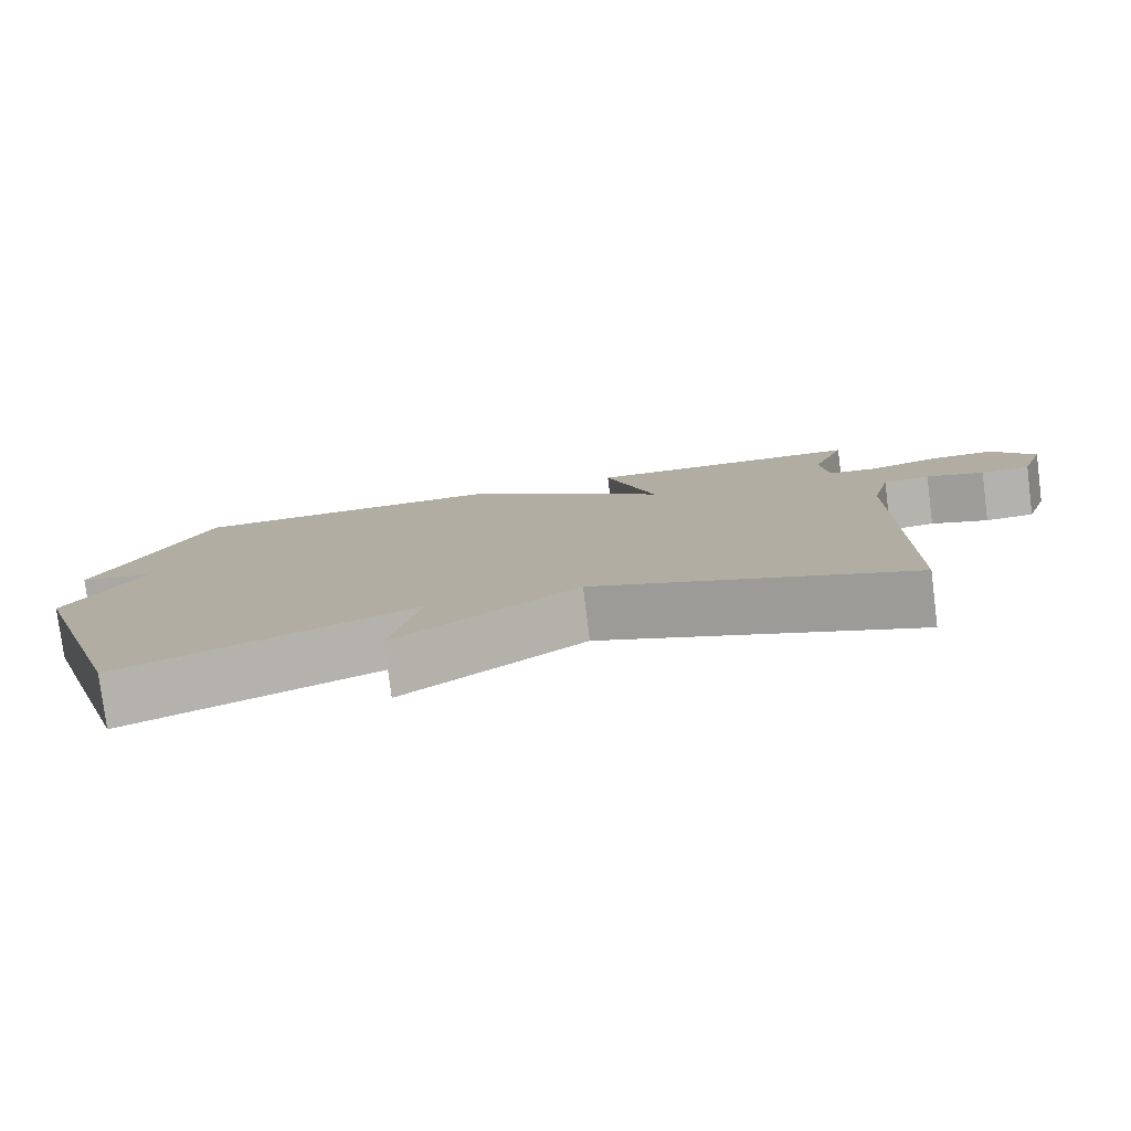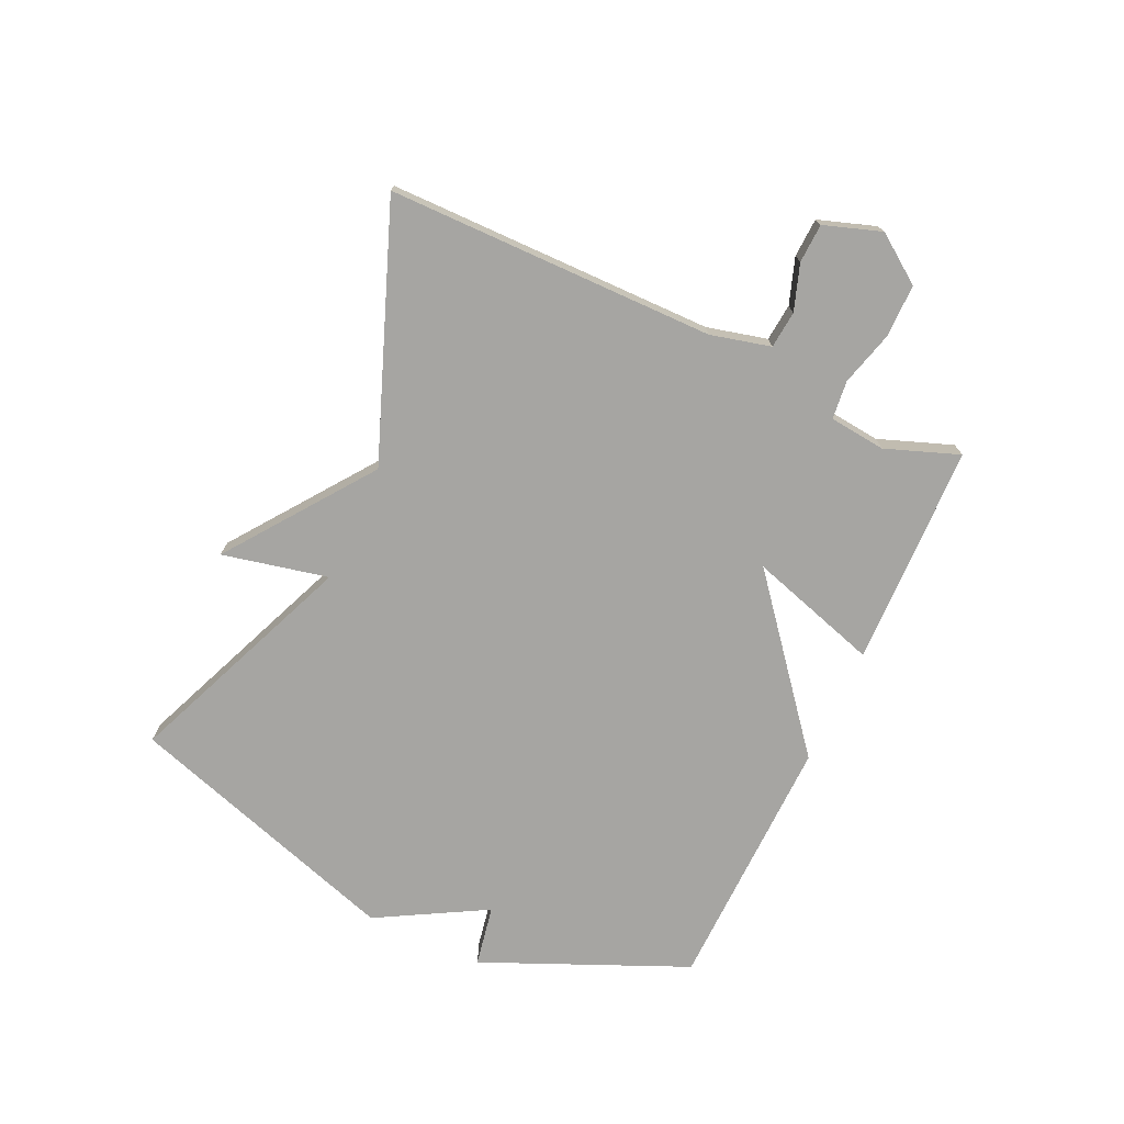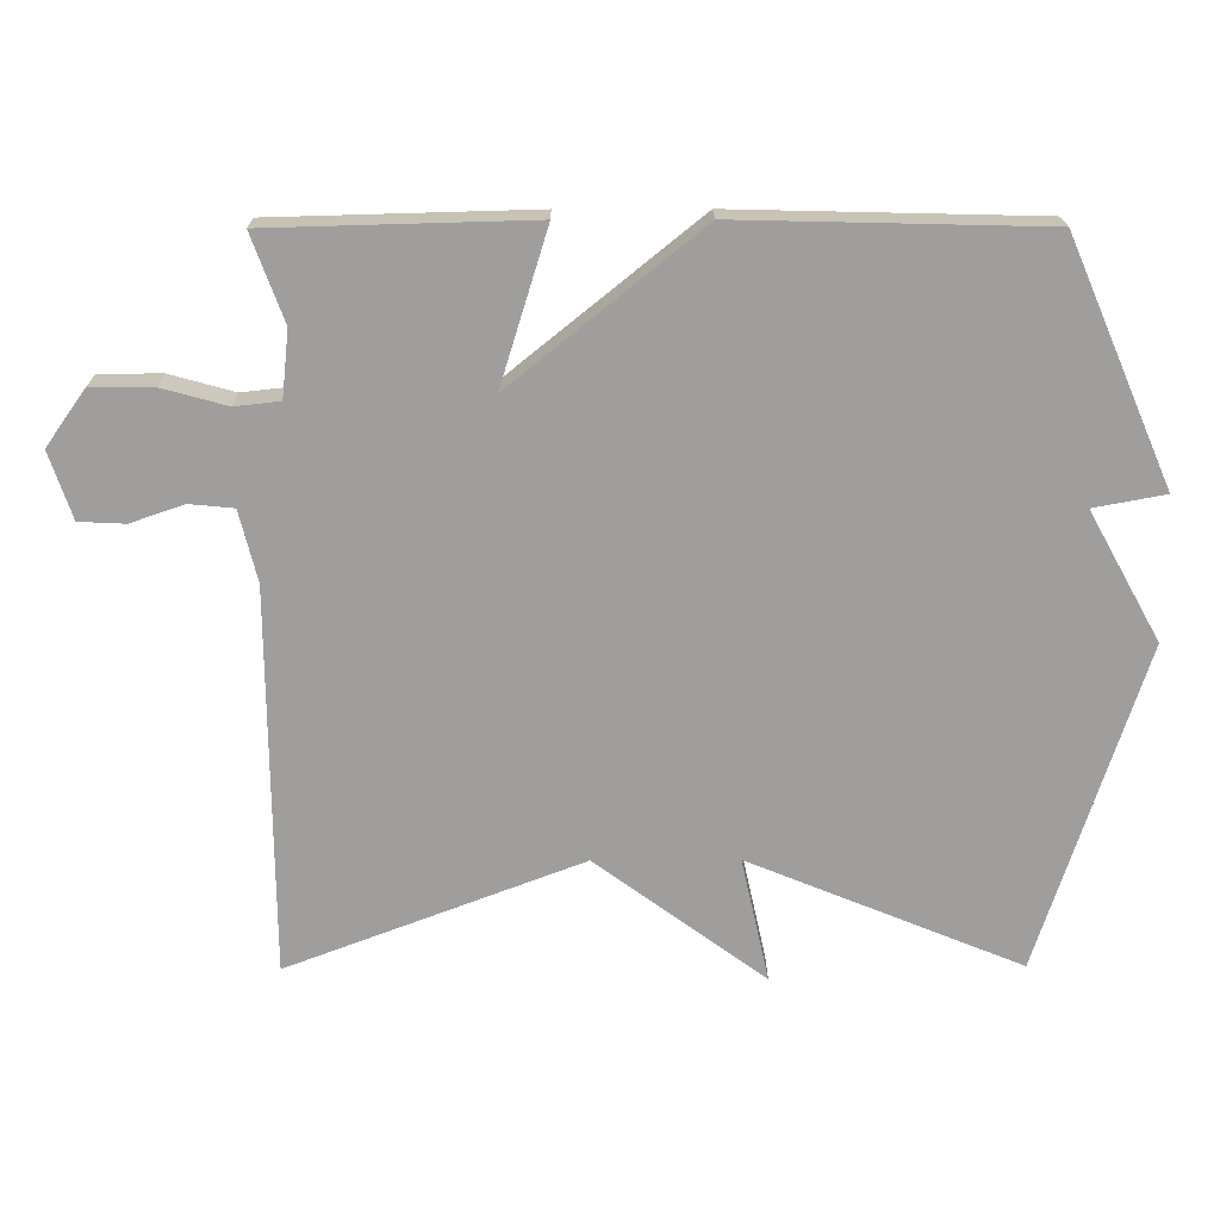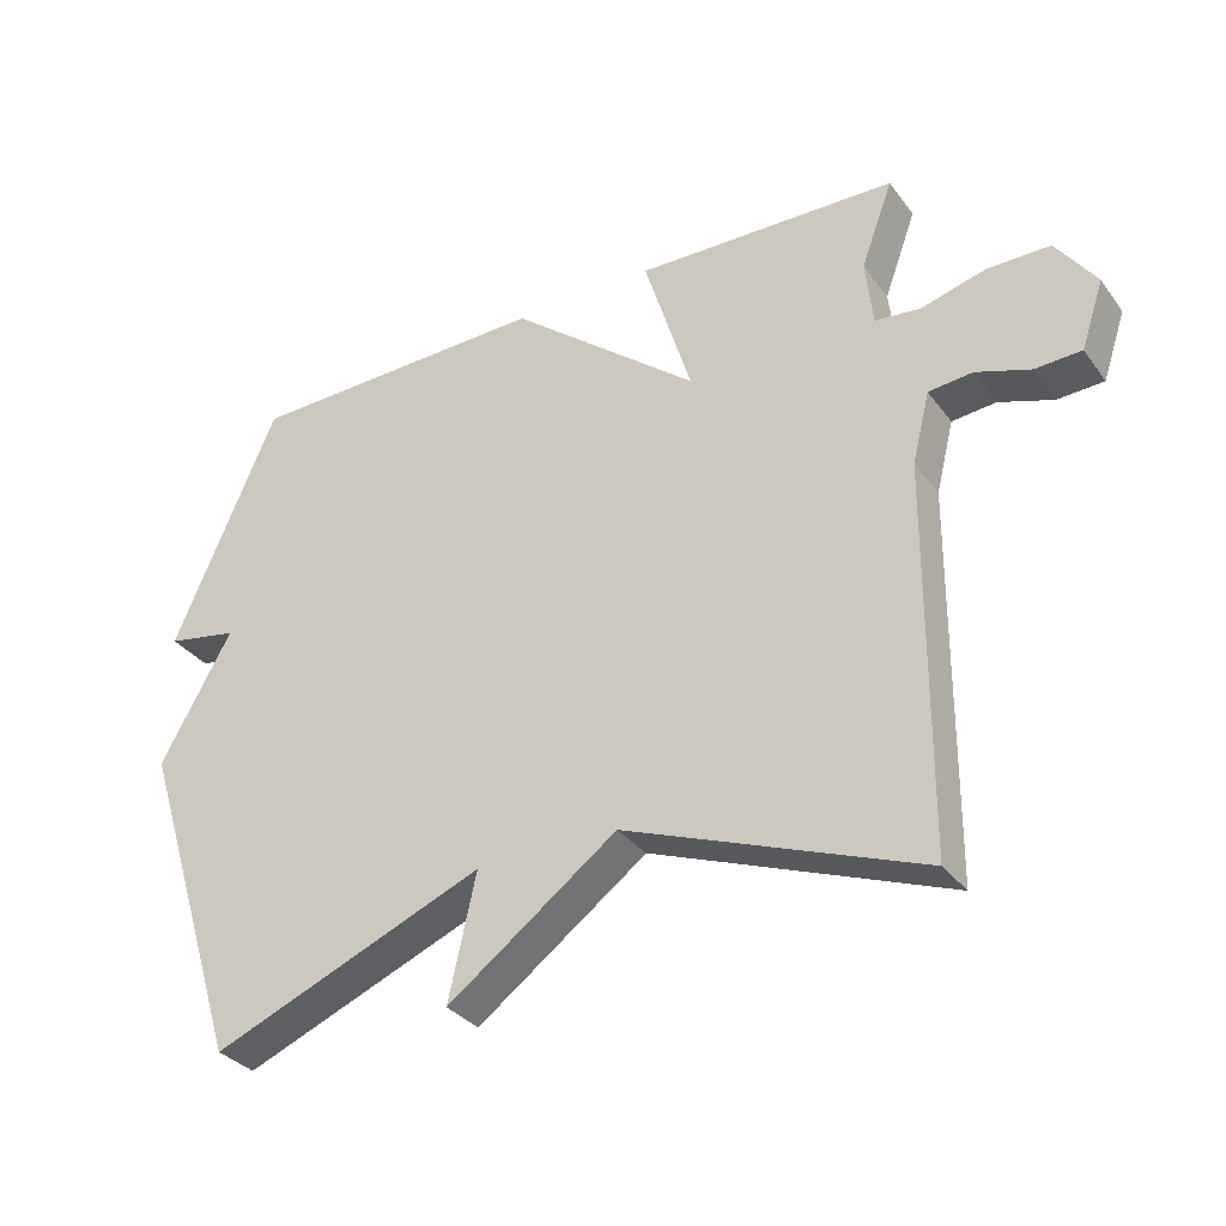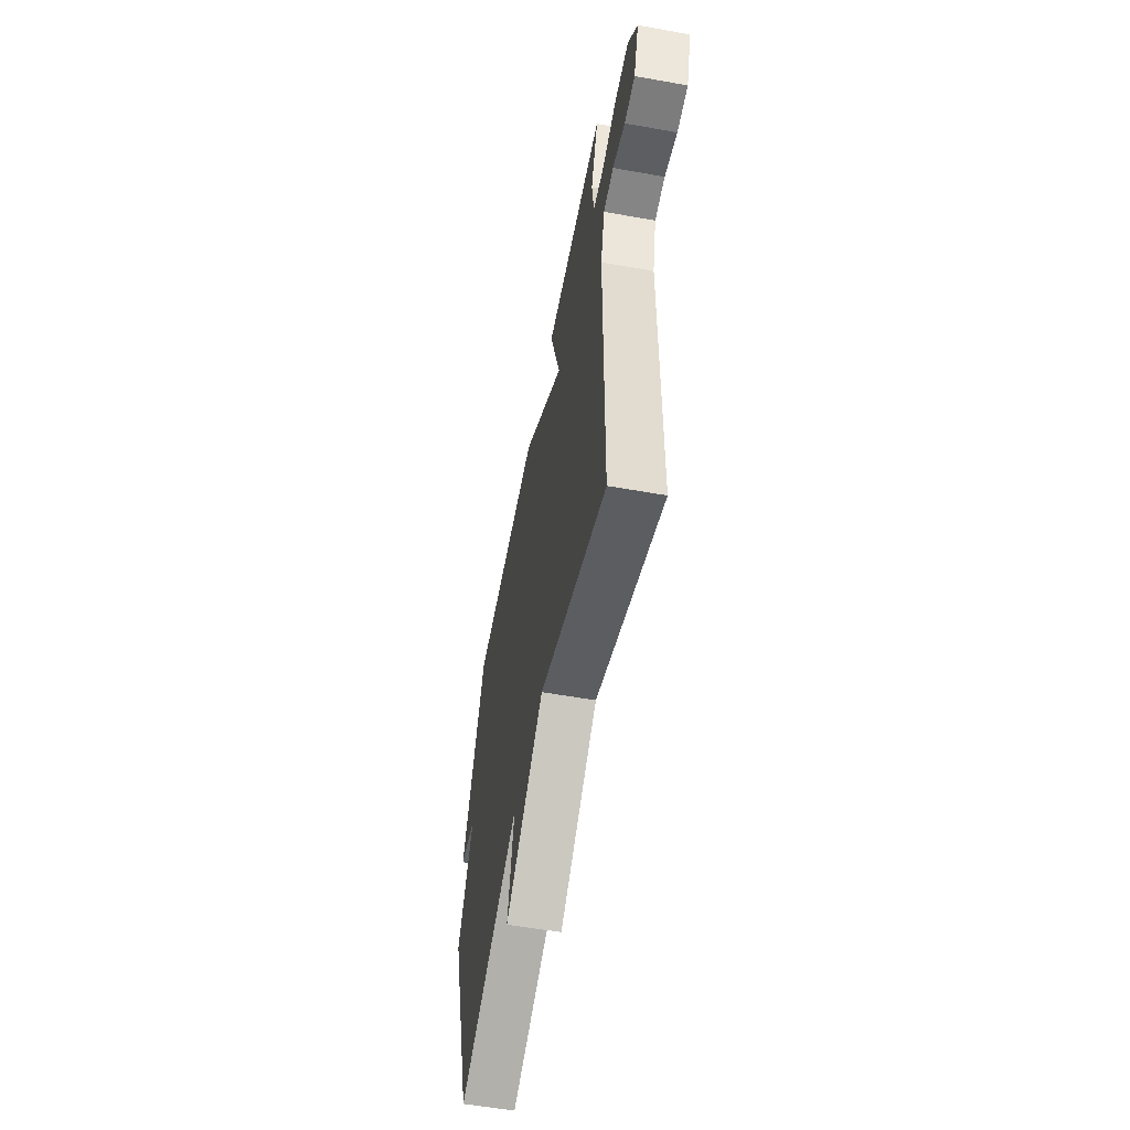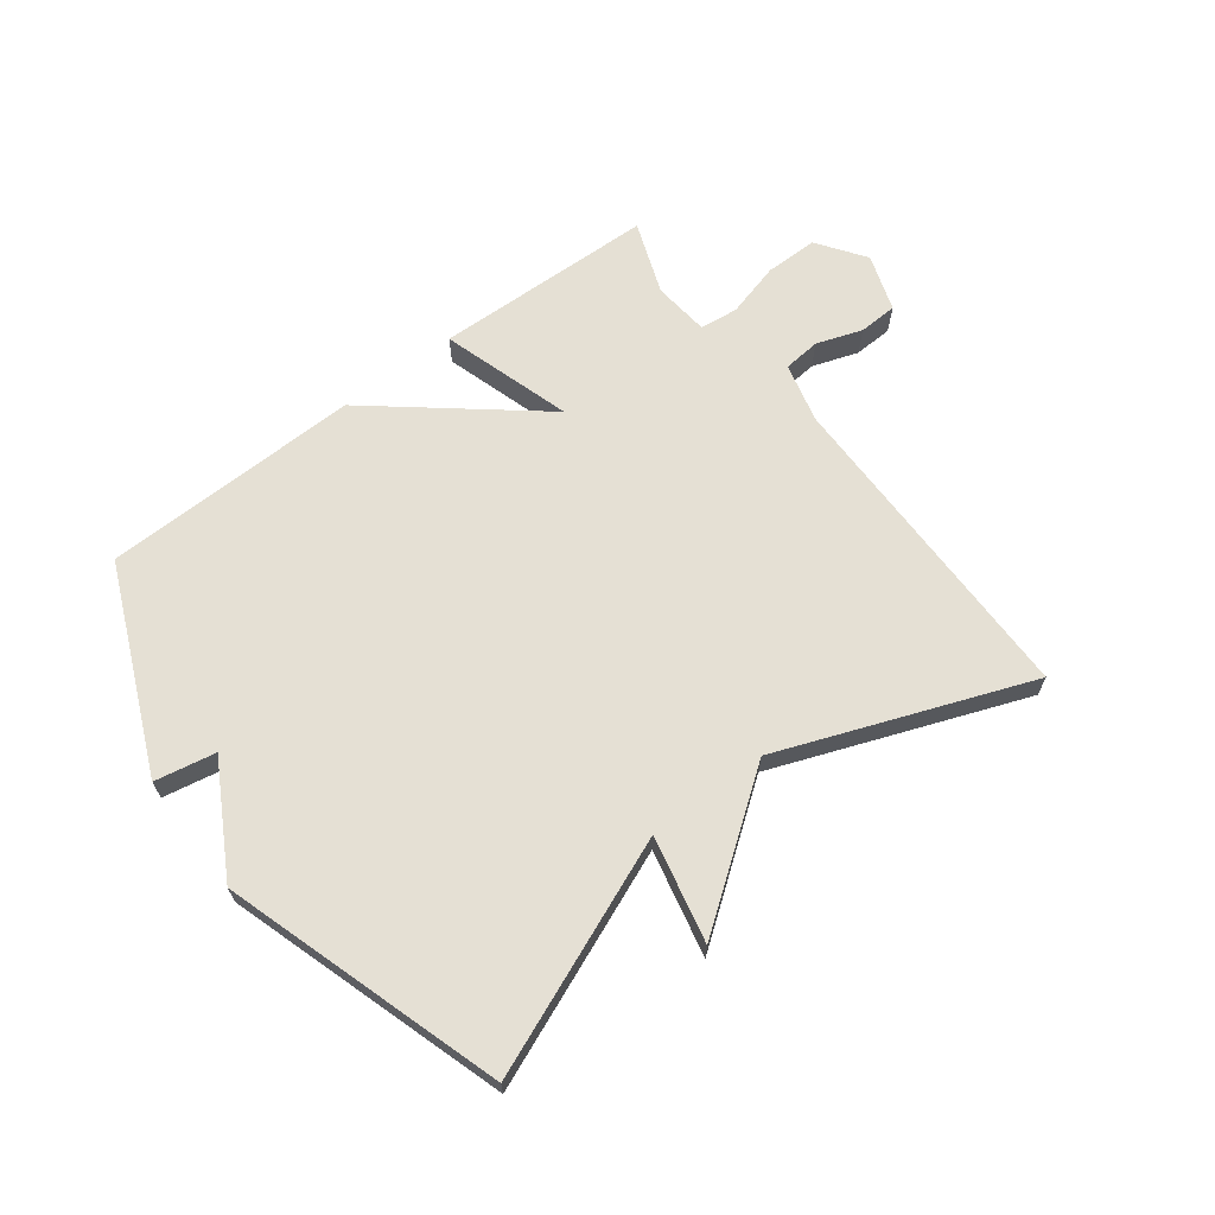
<metadata>
{"format":"obj","ext":"obj","renderer":"f3d","projection":"perspective","resolution":1024,"background":"white","views":[{"elev":-79.1,"azim":-172.8,"up":"+Z"},{"elev":-73.8,"azim":-114.8,"up":"+Y"},{"elev":19.2,"azim":-0.5,"up":"+Z"},{"elev":-32.8,"azim":-149.3,"up":"+Z"},{"elev":-56.1,"azim":-100.6,"up":"+Z"},{"elev":65.7,"azim":142.9,"up":"+Y"}]}
</metadata>
<code>
v -0.5 0.07 0.5
v -0.131 0.07 0.51
v -0.198 0.07 0.293
v 0.069 0.07 0.51
v 0.5 0.07 0.5
v 0.647 0.07 0.161
v 0.546 0.07 0.142
v 0.647 0.07 -0.039
v 0.5 0.07 -0.5
v 0.115 0.07 -0.342
v 0.154 0.07 -0.518
v -0.085 0.07 -0.342
v -0.5 0.07 -0.5
v -0.504 0.07 0.045
v -0.529 0.07 0.145
v -0.591 0.07 0.151
v -0.667 0.07 0.125
v -0.732 0.07 0.128
v -0.764 0.07 0.223
v -0.708 0.07 0.302
v -0.62 0.07 0.302
v -0.529 0.07 0.277
v -0.465 0.07 0.284
v -0.455 0.07 0.378
v -0.5 0 0.5
v -0.131 0 0.51
v -0.198 0 0.293
v 0.069 0 0.51
v 0.5 0 0.5
v 0.647 0 0.161
v 0.546 0 0.142
v 0.647 0 -0.039
v 0.5 0 -0.5
v 0.115 0 -0.342
v 0.154 0 -0.518
v -0.085 0 -0.342
v -0.5 0 -0.5
v -0.504 0 0.045
v -0.529 0 0.145
v -0.591 0 0.151
v -0.667 0 0.125
v -0.732 0 0.128
v -0.764 0 0.223
v -0.708 0 0.302
v -0.62 0 0.302
v -0.529 0 0.277
v -0.465 0 0.284
v -0.455 0 0.378
f 20 21 22
f 19 20 22
f 18 19 22
f 17 18 22
f 16 17 22
f 15 16 22 23
f 14 15 23
f 12 13 14 23
f 12 23 24
f 11 12 24
f 10 11 24
f 7 8 9 10
f 5 6 7
f 4 5 7
f 3 4 7
f 3 7 10
f 24 1 2 3
f 3 10 24
f 46 45 44
f 46 44 43
f 46 43 42
f 46 42 41
f 46 41 40
f 47 46 40 39
f 47 39 38
f 47 38 37 36
f 48 47 36
f 48 36 35
f 48 35 34
f 34 33 32 31
f 31 30 29
f 31 29 28
f 31 28 27
f 34 31 27
f 27 26 25 48
f 48 34 27
f 1 25 26 2
f 2 26 27 3
f 3 27 28 4
f 4 28 29 5
f 5 29 30 6
f 6 30 31 7
f 7 31 32 8
f 8 32 33 9
f 9 33 34 10
f 10 34 35 11
f 11 35 36 12
f 12 36 37 13
f 13 37 38 14
f 14 38 39 15
f 15 39 40 16
f 16 40 41 17
f 17 41 42 18
f 18 42 43 19
f 19 43 44 20
f 20 44 45 21
f 21 45 46 22
f 22 46 47 23
f 23 47 48 24
f 24 48 25 1

</code>
